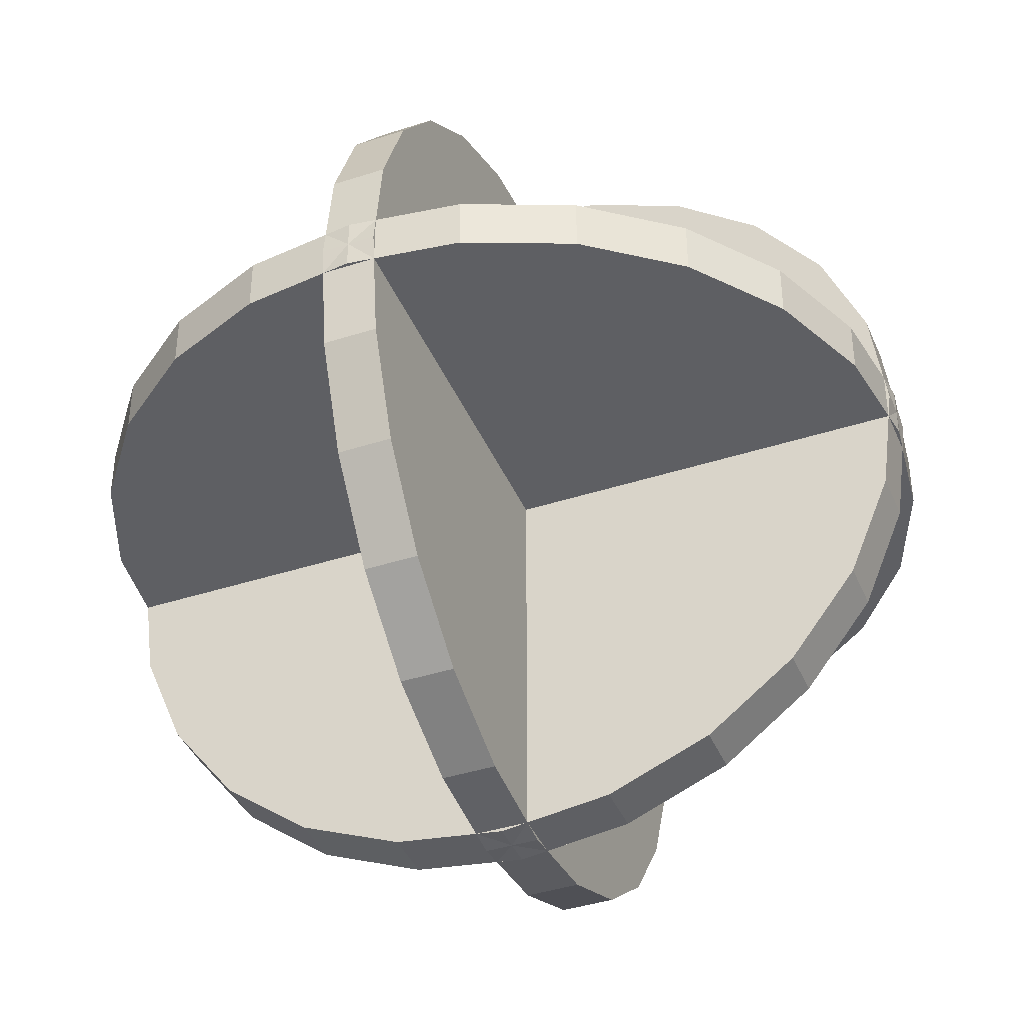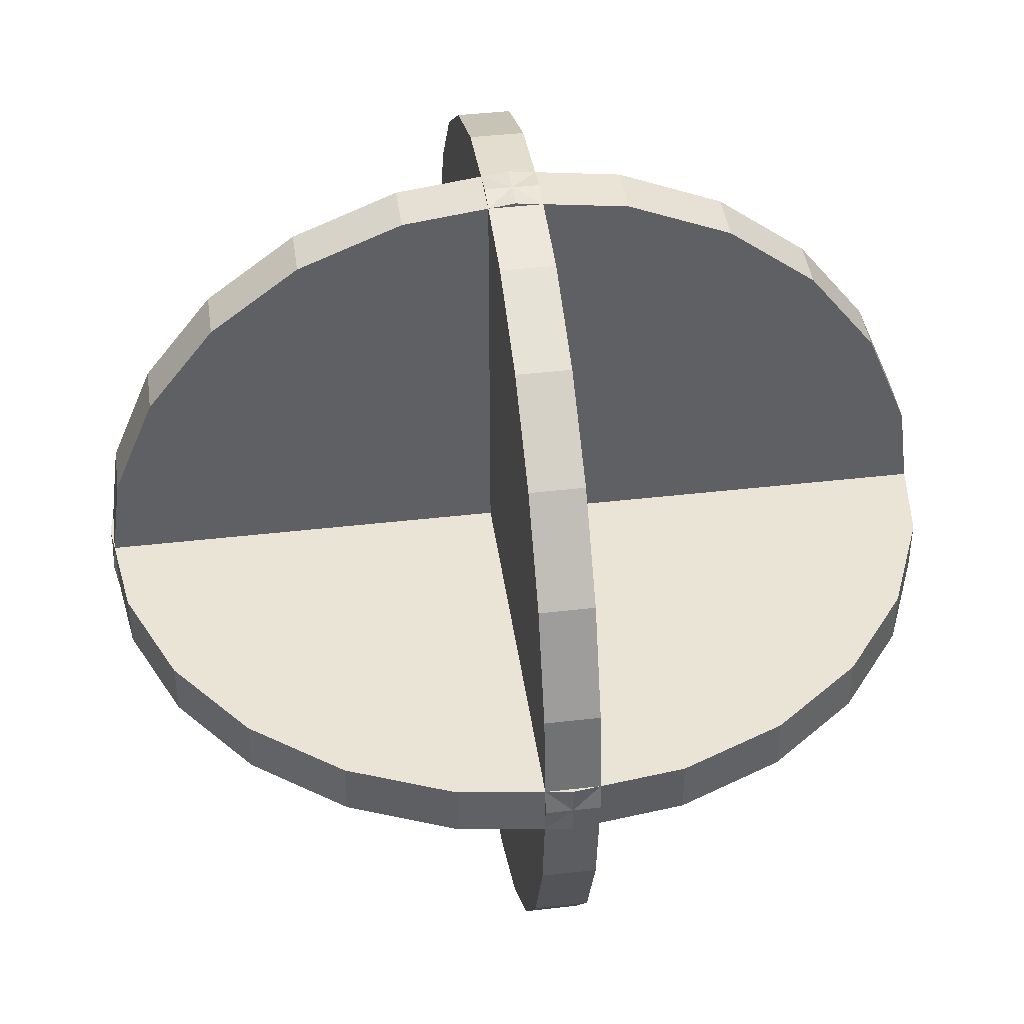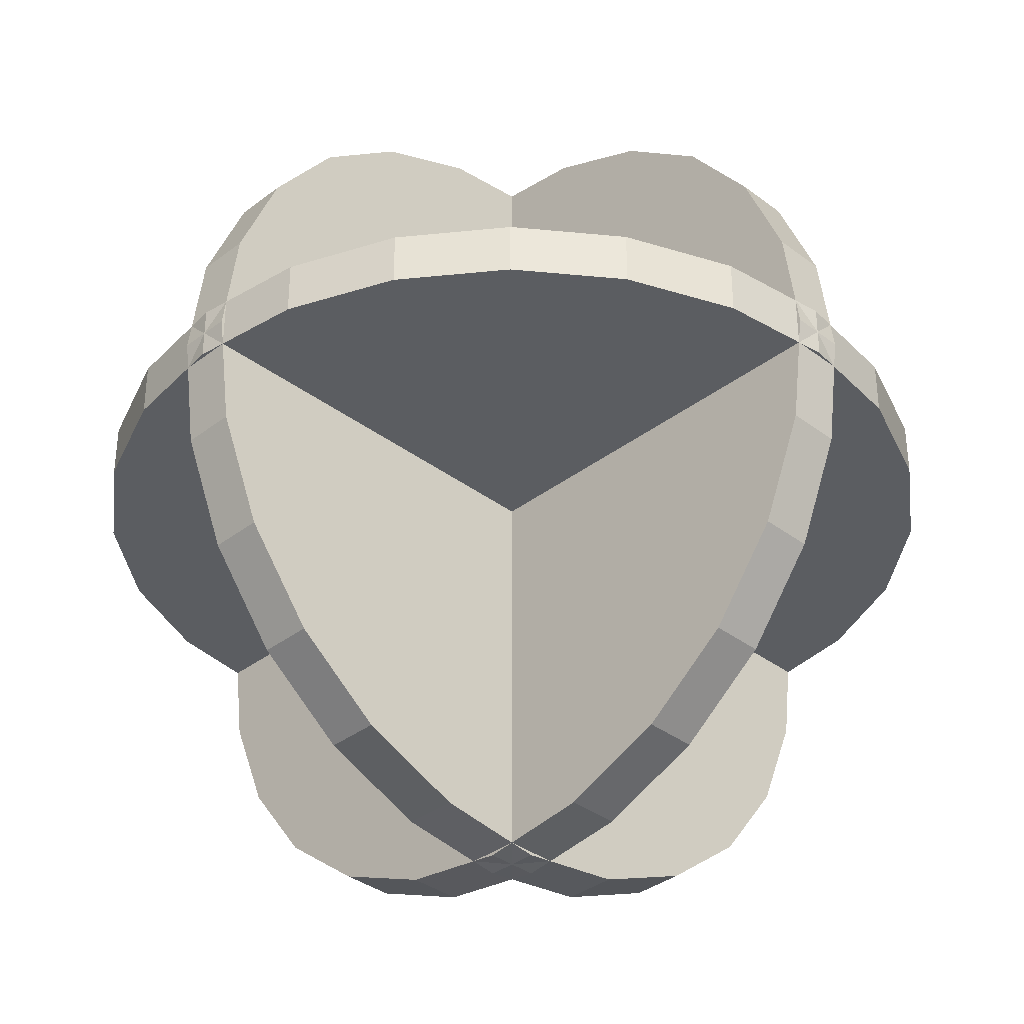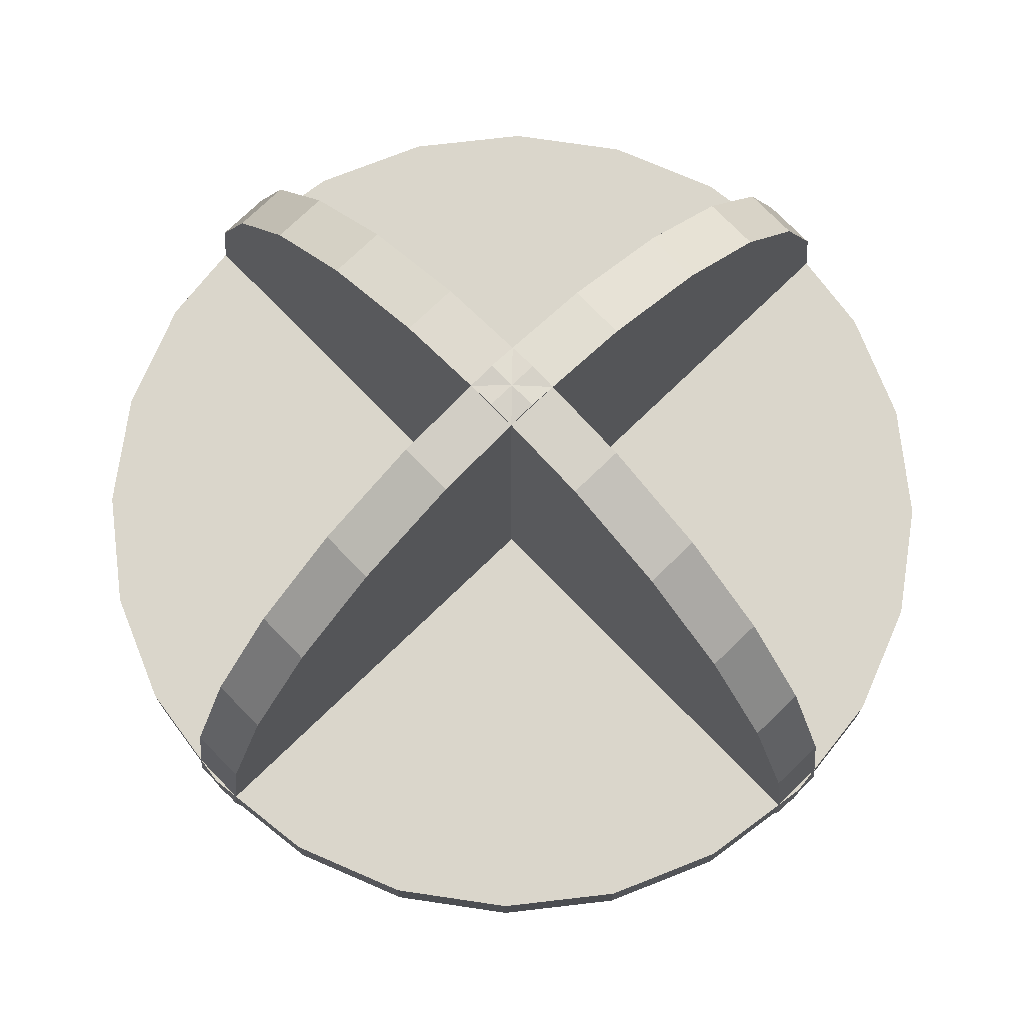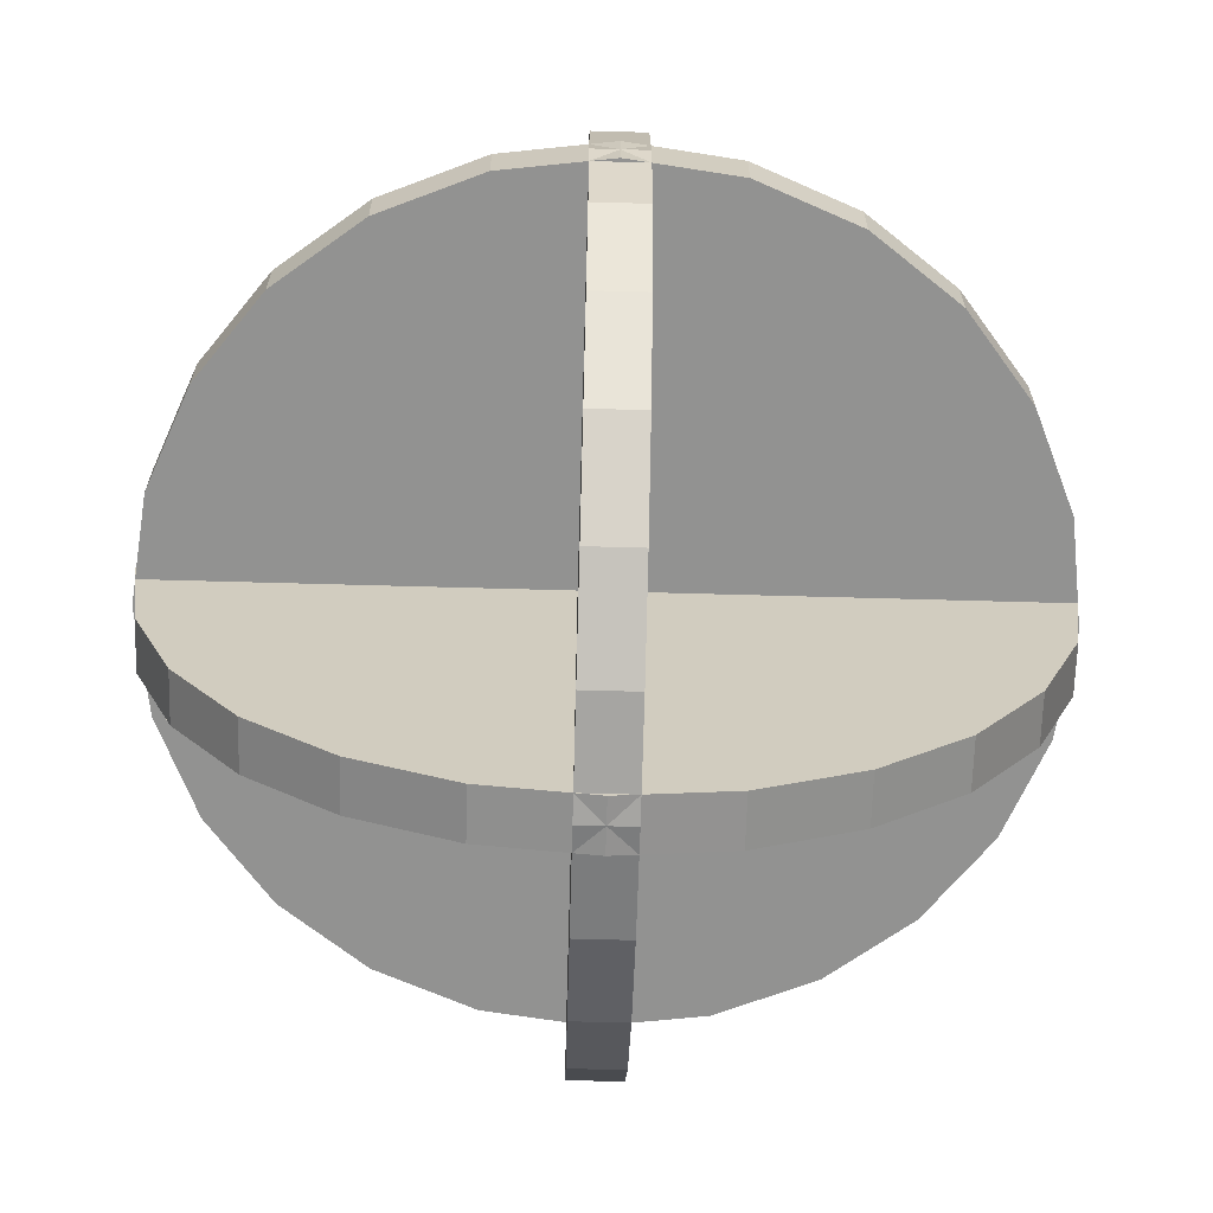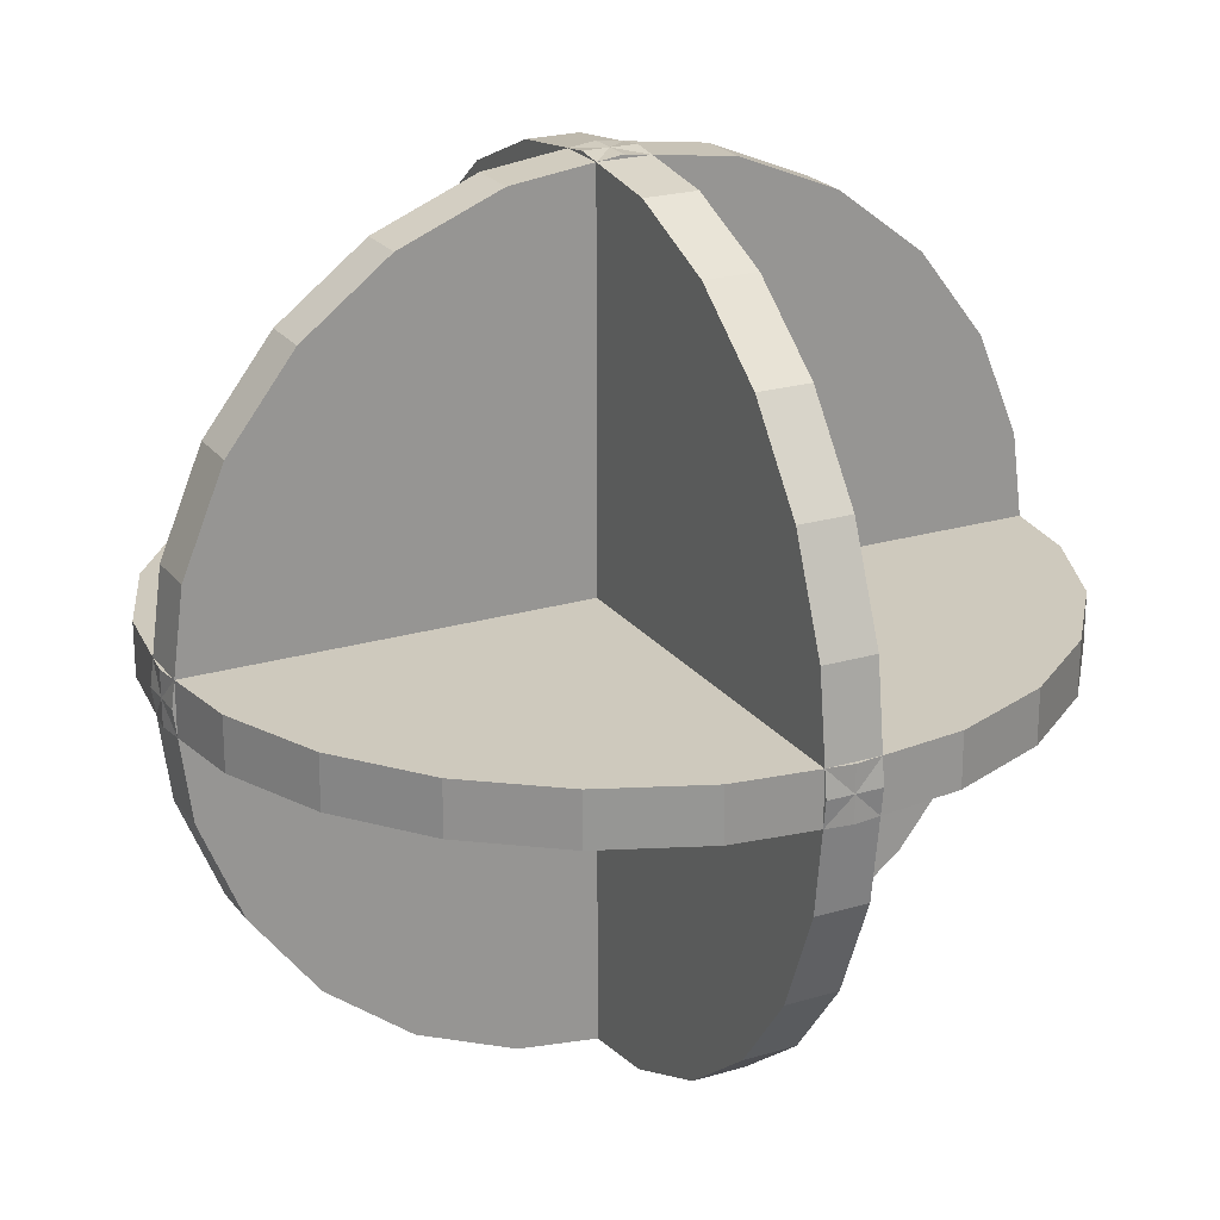
<metadata>
{"format":"obj","ext":"obj","renderer":"f3d","projection":"perspective","resolution":1024,"background":"white","views":[{"elev":-40.6,"azim":-68.3,"up":"+Y"},{"elev":42.6,"azim":172.1,"up":"+Z"},{"elev":-35.8,"azim":-44.8,"up":"+Z"},{"elev":74.1,"azim":-44.1,"up":"+Y"},{"elev":-66.2,"azim":-1.6,"up":"+Z"},{"elev":22.6,"azim":152.9,"up":"+Z"}]}
</metadata>
<code>
v -9.273 -2.485 -0.6
v -9.273 -2.485 0.6
v -9.6 0 0.6
v -9.6 0 -0.6
v -9.273 2.485 0.6
v -9.273 2.485 -0.6
v -8.314 4.8 0.6
v -8.314 4.8 -0.6
v -8.314 -4.8 -0.6
v -8.314 -4.8 0.6
v -6.788 -6.788 -0.6
v -6.788 -6.788 0.6
v -6.788 6.788 0.6
v -6.788 6.788 -0.6
v -4.8 -8.314 -0.6
v -4.8 -8.314 0.6
v -4.8 8.314 0.6
v -4.8 8.314 -0.6
v -2.485 9.273 0.6
v -2.485 9.273 -0.6
v -2.485 -9.273 -0.6
v -2.485 -9.273 0.6
v 0 -9.6 0.6
v 0 -9.6 -0.6
v 0 9.6 -0.6
v 0 9.6 0.6
v 9.6 0 0.6
v 9.273 2.485 0.6
v 8.314 4.8 0.6
v 6.788 6.788 0.6
v 4.8 8.314 0.6
v 2.485 9.273 0.6
v 2.485 -9.273 0.6
v 4.8 -8.314 0.6
v 6.788 -6.788 0.6
v 8.314 -4.8 0.6
v 9.273 -2.485 0.6
v 9.273 -2.485 -0.6
v 8.314 -4.8 -0.6
v 6.788 -6.788 -0.6
v 4.8 -8.314 -0.6
v 2.485 -9.273 -0.6
v 2.485 9.273 -0.6
v 4.8 8.314 -0.6
v 6.788 6.788 -0.6
v 8.314 4.8 -0.6
v 9.273 2.485 -0.6
v 9.6 0 -0.6
v -0.6 9.273 -2.485
v -0.6 8.314 -4.8
v -0.6 6.788 -6.788
v -0.6 4.8 -8.314
v -0.6 2.485 -9.273
v -0.6 0 -9.6
v -0.6 -2.485 -9.273
v -0.6 -4.8 -8.314
v -0.6 -6.788 -6.788
v -0.6 -8.314 -4.8
v -0.6 -9.273 -2.485
v -0.6 -9.6 -0
v -0.6 -9.273 2.485
v -0.6 -8.314 4.8
v -0.6 -6.788 6.788
v -0.6 -4.8 8.314
v -0.6 -2.485 9.273
v -0.6 0 9.6
v -0.6 2.485 9.273
v -0.6 4.8 8.314
v -0.6 6.788 6.788
v -0.6 8.314 4.8
v -0.6 9.273 2.485
v -0.6 9.6 -0
v 0.6 -8.314 4.8
v 0.6 -9.273 2.485
v 0.6 9.6 -0
v 0.6 9.273 2.485
v 0.6 -6.788 6.788
v 0.6 2.485 -9.273
v 0.6 4.8 -8.314
v 0.6 6.788 -6.788
v 0.6 8.314 4.8
v 0.6 -9.273 -2.485
v 0.6 -8.314 -4.8
v 0.6 -4.8 8.314
v 0.6 -6.788 -6.788
v 0.6 0 9.6
v 0.6 -2.485 9.273
v 0.6 2.485 9.273
v 0.6 4.8 8.314
v 0.6 6.788 6.788
v 0.6 -9.6 -0
v 0.6 0 -9.6
v 0.6 -2.485 -9.273
v 0.6 8.314 -4.8
v 0.6 9.273 -2.485
v 0.6 -4.8 -8.314
v -9.273 -0.6 2.485
v -9.273 0.6 2.485
v -9.6 0.6 -0
v -9.6 -0.6 -0
v -9.273 0.6 -2.485
v -9.273 -0.6 -2.485
v -8.314 0.6 -4.8
v -8.314 -0.6 -4.8
v -8.314 -0.6 4.8
v -8.314 0.6 4.8
v -6.788 0.6 -6.788
v -6.788 -0.6 -6.788
v -6.788 -0.6 6.788
v -6.788 0.6 6.788
v -4.8 0.6 -8.314
v -4.8 -0.6 -8.314
v -4.8 -0.6 8.314
v -4.8 0.6 8.314
v -2.485 0.6 -9.273
v -2.485 -0.6 -9.273
v -2.485 -0.6 9.273
v -2.485 0.6 9.273
v 0 0.6 9.6
v 0 -0.6 9.6
v 0 -0.6 -9.6
v 0 0.6 -9.6
v 9.6 0.6 -0
v 9.273 0.6 -2.485
v 8.314 0.6 -4.8
v 6.788 0.6 -6.788
v 4.8 0.6 -8.314
v 2.485 0.6 -9.273
v 2.485 0.6 9.273
v 4.8 0.6 8.314
v 6.788 0.6 6.788
v 8.314 0.6 4.8
v 9.273 0.6 2.485
v 9.273 -0.6 2.485
v 8.314 -0.6 4.8
v 6.788 -0.6 6.788
v 4.8 -0.6 8.314
v 2.485 -0.6 9.273
v 2.485 -0.6 -9.273
v 4.8 -0.6 -8.314
v 6.788 -0.6 -6.788
v 8.314 -0.6 -4.8
v 9.273 -0.6 -2.485
v 9.6 -0.6 -0
o entity0_brush0
f 1 2 3 4
f 4 3 5 6
f 6 5 7 8
f 9 10 2 1
f 11 12 10 9
f 8 7 13 14
f 15 16 12 11
f 14 13 17 18
f 18 17 19 20
f 21 22 16 15
f 23 22 21 24
f 25 20 19 26
f 27 28 29 30 31 32 26 19 17 13 7 5 3 2 10 12 16 22 23 33 34 35 36 37
f 38 39 40 41 42 24 21 15 11 9 1 4 6 8 14 18 20 25 43 44 45 46 47 48
f 43 25 26 32
f 33 23 24 42
f 34 33 42 41
f 44 43 32 31
f 35 34 41 40
f 45 44 31 30
f 36 35 40 39
f 46 45 30 29
f 37 36 39 38
f 47 46 29 28
f 48 47 28 27
f 27 37 38 48
o entity0_brush1
f 49 50 51 52 53 54 55 56 57 58 59 60 61 62 63 64 65 66 67 68 69 70 71 72
f 73 62 61 74
f 75 72 71 76
f 77 63 62 73
f 78 53 52 79
f 79 52 51 80
f 76 71 70 81
f 82 59 58 83
f 84 64 63 77
f 83 58 57 85
f 86 66 65 87
f 88 67 66 86
f 89 68 67 88
f 87 65 64 84
f 90 69 68 89
f 81 70 69 90
f 74 61 60 91
f 92 54 53 78
f 93 55 54 92
f 80 51 50 94
f 94 50 49 95
f 85 57 56 96
f 96 56 55 93
f 91 60 59 82
f 95 49 72 75
f 76 81 90 89 88 86 87 84 77 73 74 91 82 83 85 96 93 92 78 79 80 94 95 75
o entity0_brush2
f 97 98 99 100
f 100 99 101 102
f 102 101 103 104
f 105 106 98 97
f 104 103 107 108
f 109 110 106 105
f 108 107 111 112
f 113 114 110 109
f 112 111 115 116
f 117 118 114 113
f 119 118 117 120
f 121 116 115 122
f 123 124 125 126 127 128 122 115 111 107 103 101 99 98 106 110 114 118 119 129 130 131 132 133
f 134 135 136 137 138 120 117 113 109 105 97 100 102 104 108 112 116 121 139 140 141 142 143 144
f 139 121 122 128
f 129 119 120 138
f 130 129 138 137
f 140 139 128 127
f 131 130 137 136
f 141 140 127 126
f 142 141 126 125
f 132 131 136 135
f 133 132 135 134
f 143 142 125 124
f 144 143 124 123
f 133 134 144 123

</code>
